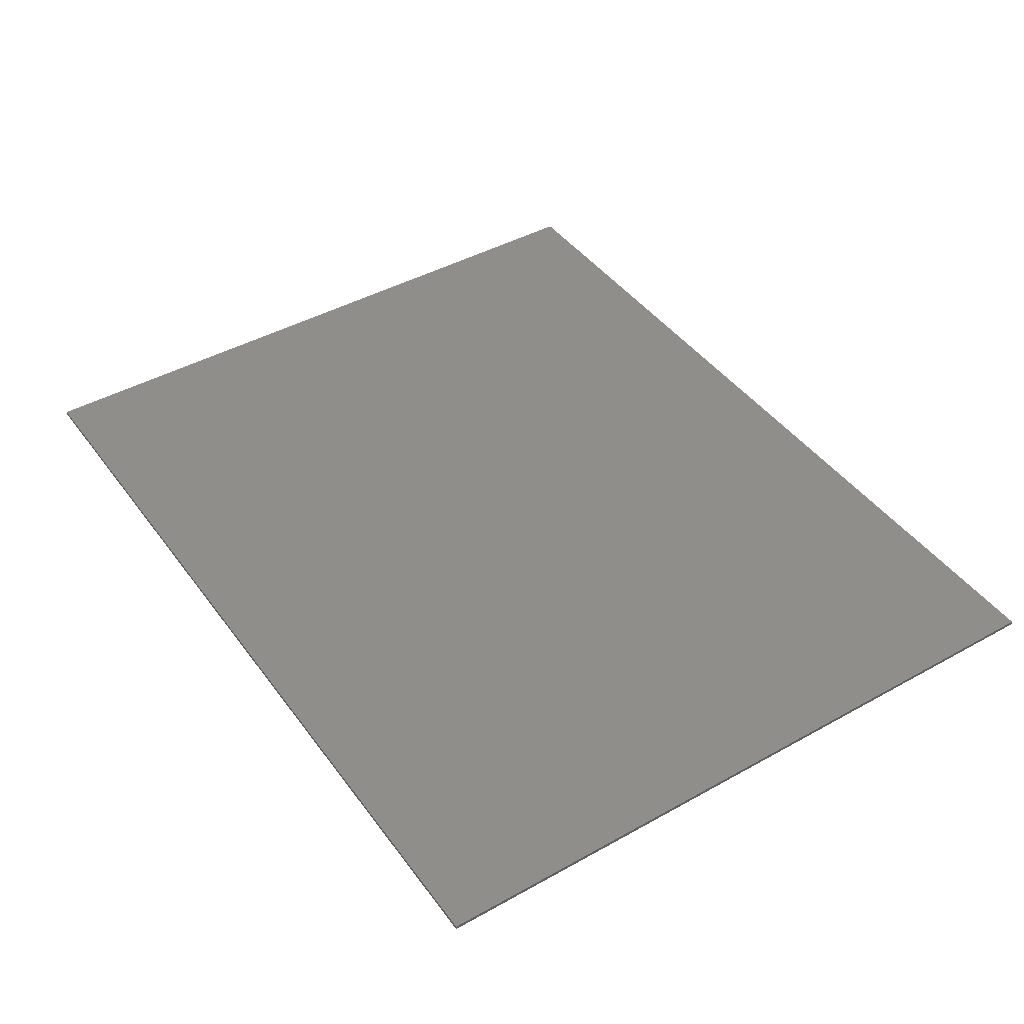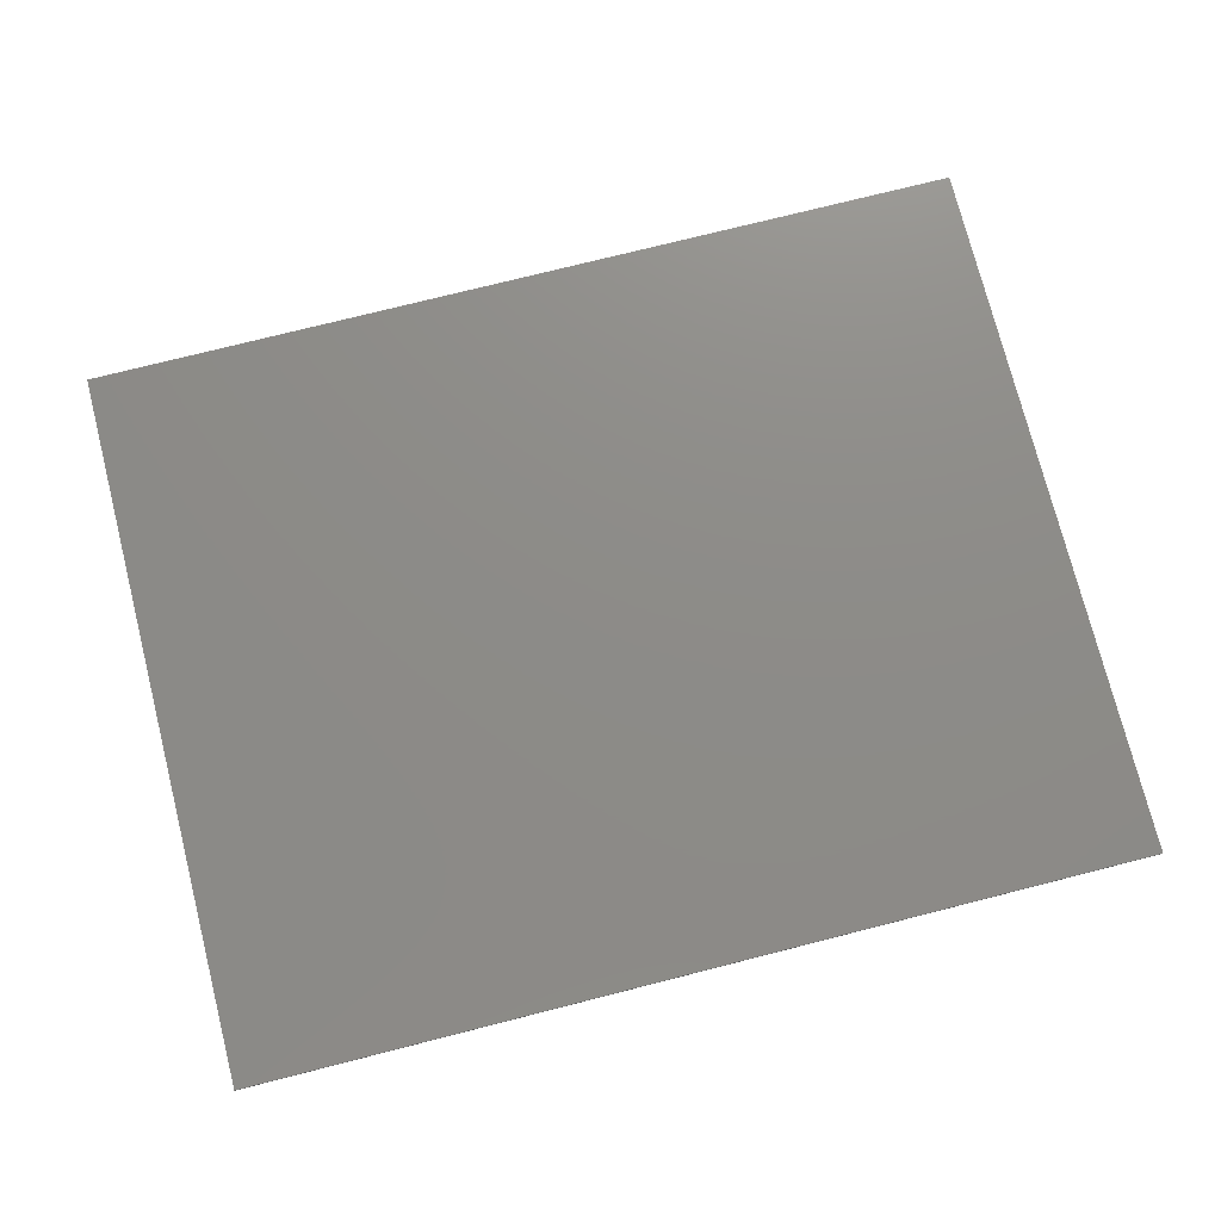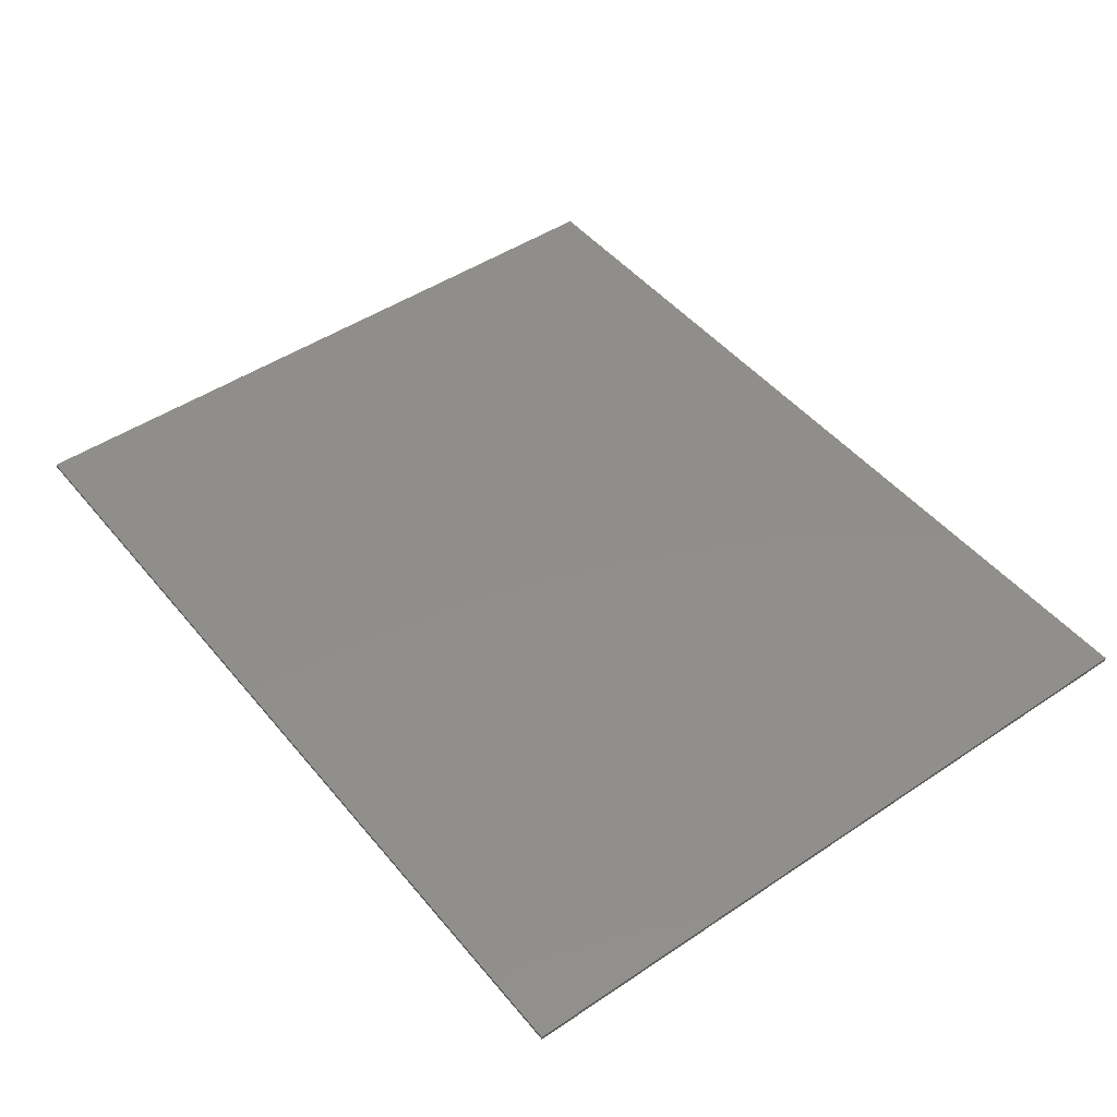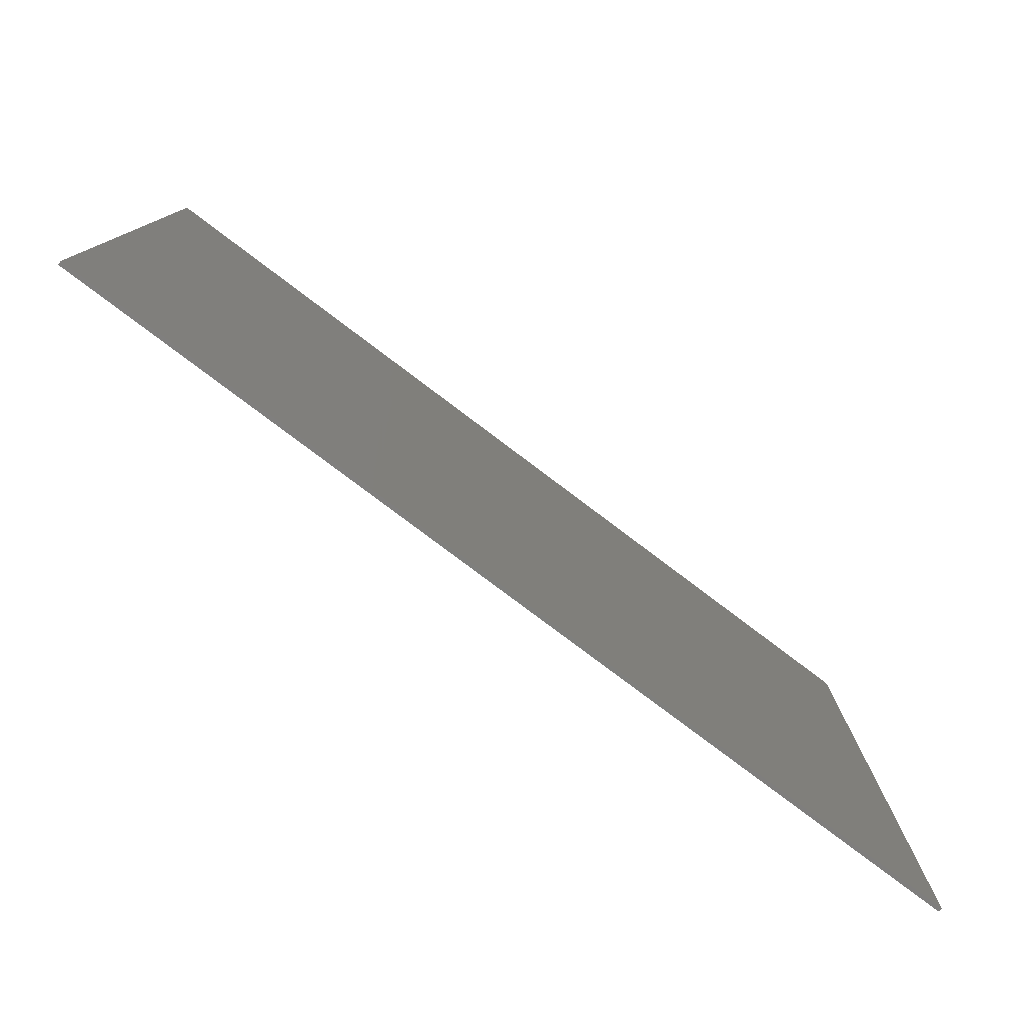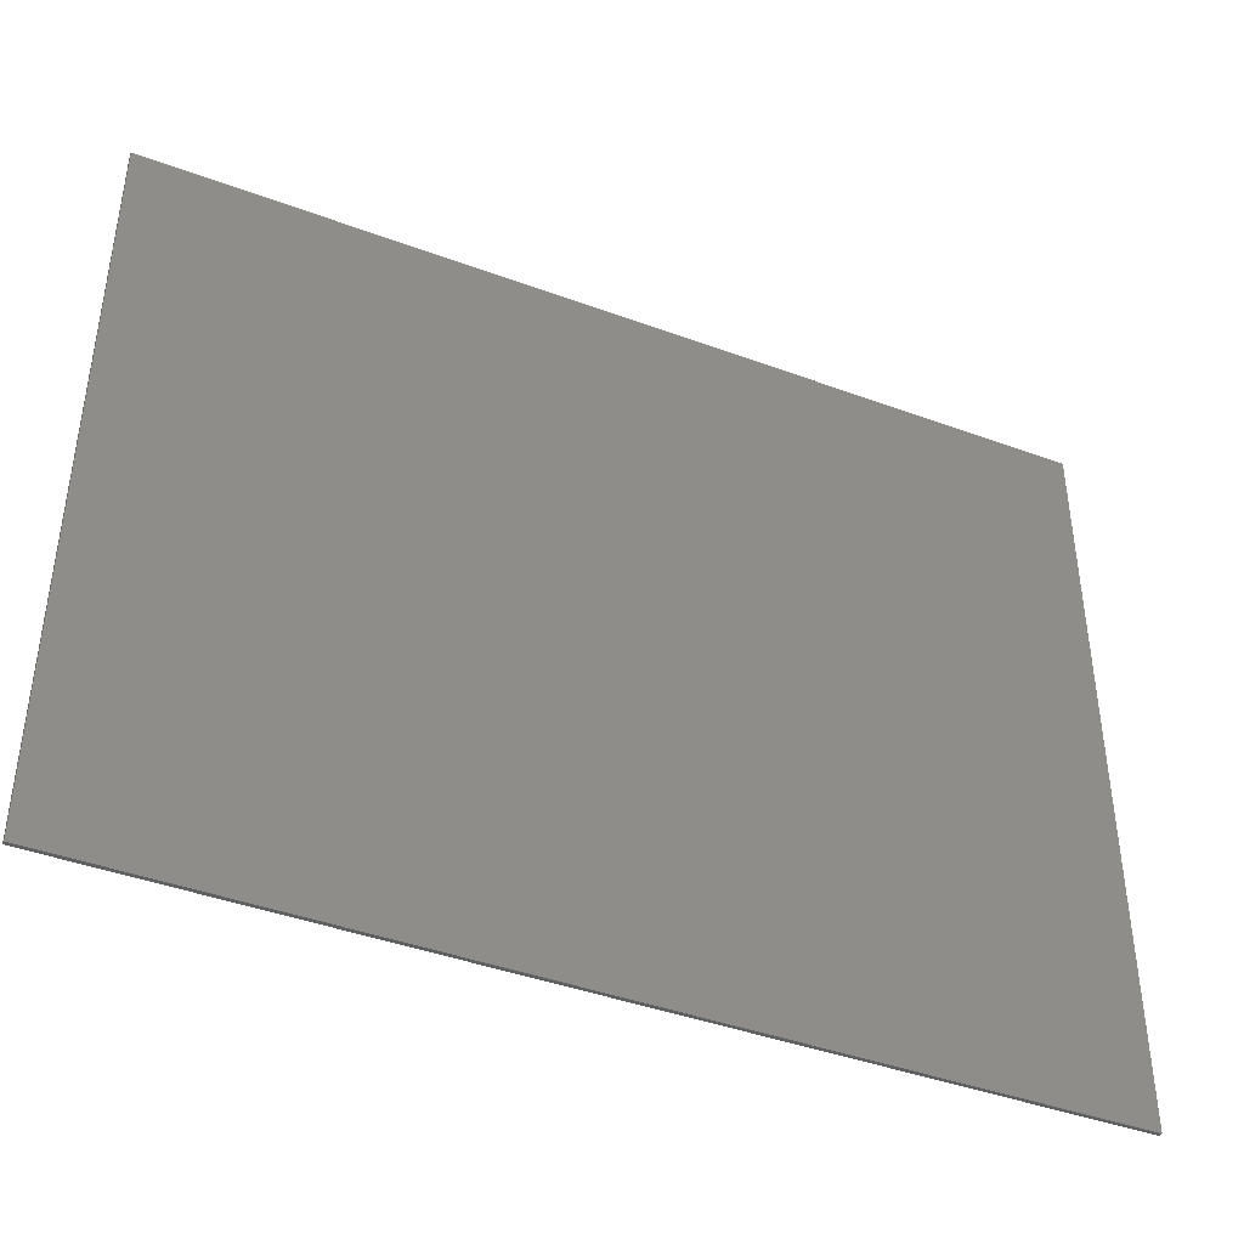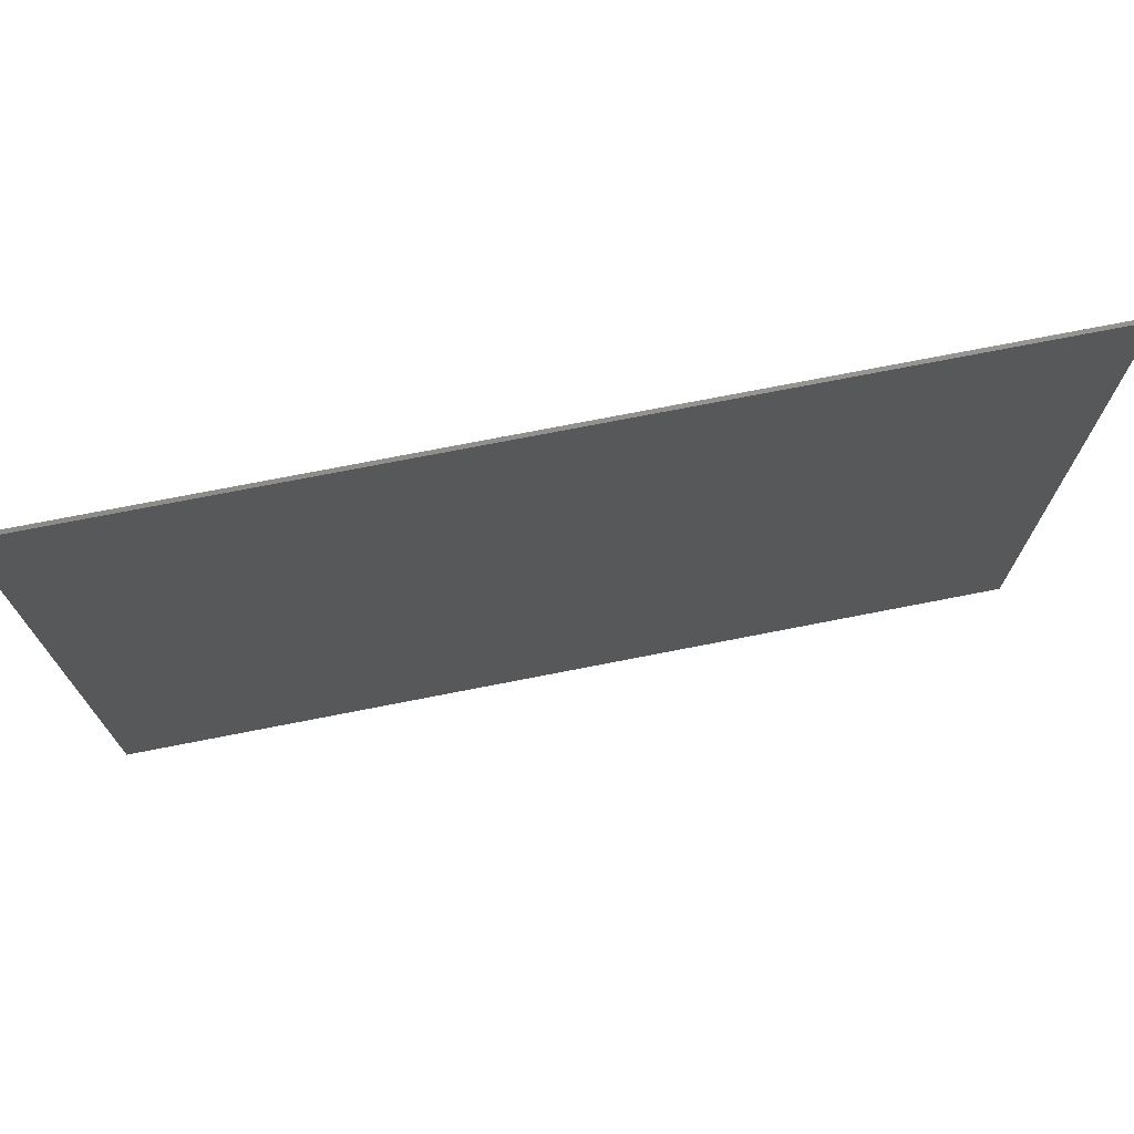
<metadata>
{"format":"stl","ext":"stl","renderer":"f3d","projection":"perspective","resolution":1024,"background":"white","views":[{"elev":43.3,"azim":56.6,"up":"+Y"},{"elev":75.3,"azim":-14.2,"up":"+Y"},{"elev":47.1,"azim":-127.2,"up":"+Y"},{"elev":-79.1,"azim":143.0,"up":"+Z"},{"elev":-41.7,"azim":-24.1,"up":"+Z"},{"elev":73.3,"azim":168.9,"up":"+Z"}]}
</metadata>
<code>
# stl→obj: 64 verts, 120 faces
v 6.4 -0.1 -9.6
v 6.4 -0.1 9.6
v 12 -0.1 9.6
v 12 -0.1 -9.6
v -12 -0.1 -9.6
v -12 -0.1 9.6
v -6.4 -0.1 9.6
v -6.4 -0.1 -9.6
v 0.1284 -0.1 -3.048
v 0.2476 -0.1 -5.463
v -0.2476 -0.1 -5.463
v -0.1284 -0.1 -3.048
v -0.3028 -0.1 -2.807
v 0.3028 -0.1 -2.807
v 0 -0.1 0
v -0.55 -0.1 -2.818
v -2.539 -0.1 -2.49
v -2.805 -0.1 -3.167
v -2.588 -0.1 -2.129
v -2.942 -0.1 -1.819
v -4.744 -0.1 0.0312
v -4.467 -0.1 0.262
v -5.032 -0.1 -0.0688
v -1.669 -0.1 1.064
v -4.528 -0.1 0.8108
v -3.531 -0.1 1.709
v -1.81 -0.1 1.141
v -4.248 -0.1 1.828
v -4.858 -0.1 2.012
v -3.215 -0.1 1.921
v -2.979 -0.1 2.461
v -1.486 -0.1 1.162
v 1.486 -0.1 1.162
v 1.669 -0.1 1.064
v 1.466 -0.1 1.343
v -1.466 -0.1 1.343
v 0.976 -0.1 3.598
v -0.976 -0.1 3.598
v 0.8524 -0.1 3.786
v -0.8524 -0.1 3.786
v 0 -0.1 5.467
v -1.18 -0.1 3.623
v -2.035 -0.1 4.129
v 1.18 -0.1 3.623
v 2.035 -0.1 4.129
v 1.81 -0.1 1.141
v 4.467 -0.1 0.262
v 3.531 -0.1 1.709
v 4.528 -0.1 0.8108
v 3.215 -0.1 1.921
v 2.979 -0.1 2.461
v 4.248 -0.1 1.828
v 4.858 -0.1 2.012
v 4.744 -0.1 0.0312
v 2.942 -0.1 -1.819
v 5.032 -0.1 -0.0688
v 2.588 -0.1 -2.129
v 2.539 -0.1 -2.49
v 0.55 -0.1 -2.818
v 2.805 -0.1 -3.167
v 12 0 9.6
v 12 0 -9.6
v -12 0 -9.6
v -12 0 9.6
f 1 2 3
f 3 4 1
f 5 6 7
f 7 8 5
f 9 10 11
f 11 12 9
f 9 12 13
f 13 14 9
f 15 14 13
f 16 17 15
f 15 13 16
f 16 18 17
f 15 17 19
f 20 15 19
f 15 20 21
f 21 22 15
f 20 23 21
f 24 15 22
f 22 25 24
f 25 26 27
f 27 24 25
f 26 25 28
f 25 29 28
f 30 27 26
f 27 30 31
f 24 32 33
f 33 15 24
f 15 33 34
f 35 33 32
f 32 36 35
f 37 35 36
f 36 38 37
f 39 37 38
f 38 40 39
f 41 39 40
f 36 42 38
f 36 43 42
f 35 37 44
f 35 44 45
f 46 47 15
f 15 34 46
f 46 48 49
f 49 47 46
f 46 50 48
f 46 51 50
f 49 48 52
f 49 52 53
f 47 54 55
f 55 15 47
f 55 54 56
f 15 55 57
f 15 57 58
f 15 58 59
f 59 14 15
f 58 60 59
f 1 8 11
f 11 10 1
f 18 16 11
f 11 8 18
f 12 11 16
f 16 13 12
f 23 20 18
f 18 8 23
f 19 17 18
f 18 20 19
f 8 7 29
f 29 23 8
f 23 29 25
f 22 21 23
f 23 25 22
f 7 43 31
f 31 29 7
f 31 30 28
f 28 29 31
f 30 26 28
f 43 36 27
f 27 31 43
f 32 24 27
f 27 36 32
f 41 40 43
f 43 7 41
f 38 42 43
f 43 40 38
f 7 2 41
f 2 45 39
f 39 41 2
f 45 44 37
f 37 39 45
f 2 53 51
f 51 45 2
f 46 35 45
f 45 51 46
f 34 33 35
f 35 46 34
f 53 52 50
f 50 51 53
f 50 52 48
f 2 1 56
f 56 53 2
f 56 49 53
f 56 54 47
f 47 49 56
f 60 55 56
f 56 1 60
f 55 60 58
f 58 57 55
f 10 59 60
f 60 1 10
f 10 9 14
f 14 59 10
f 61 62 63
f 63 64 61
f 6 3 61
f 61 64 6
f 5 6 64
f 64 63 5
f 4 5 63
f 63 62 4
f 3 4 62
f 62 61 3

</code>
